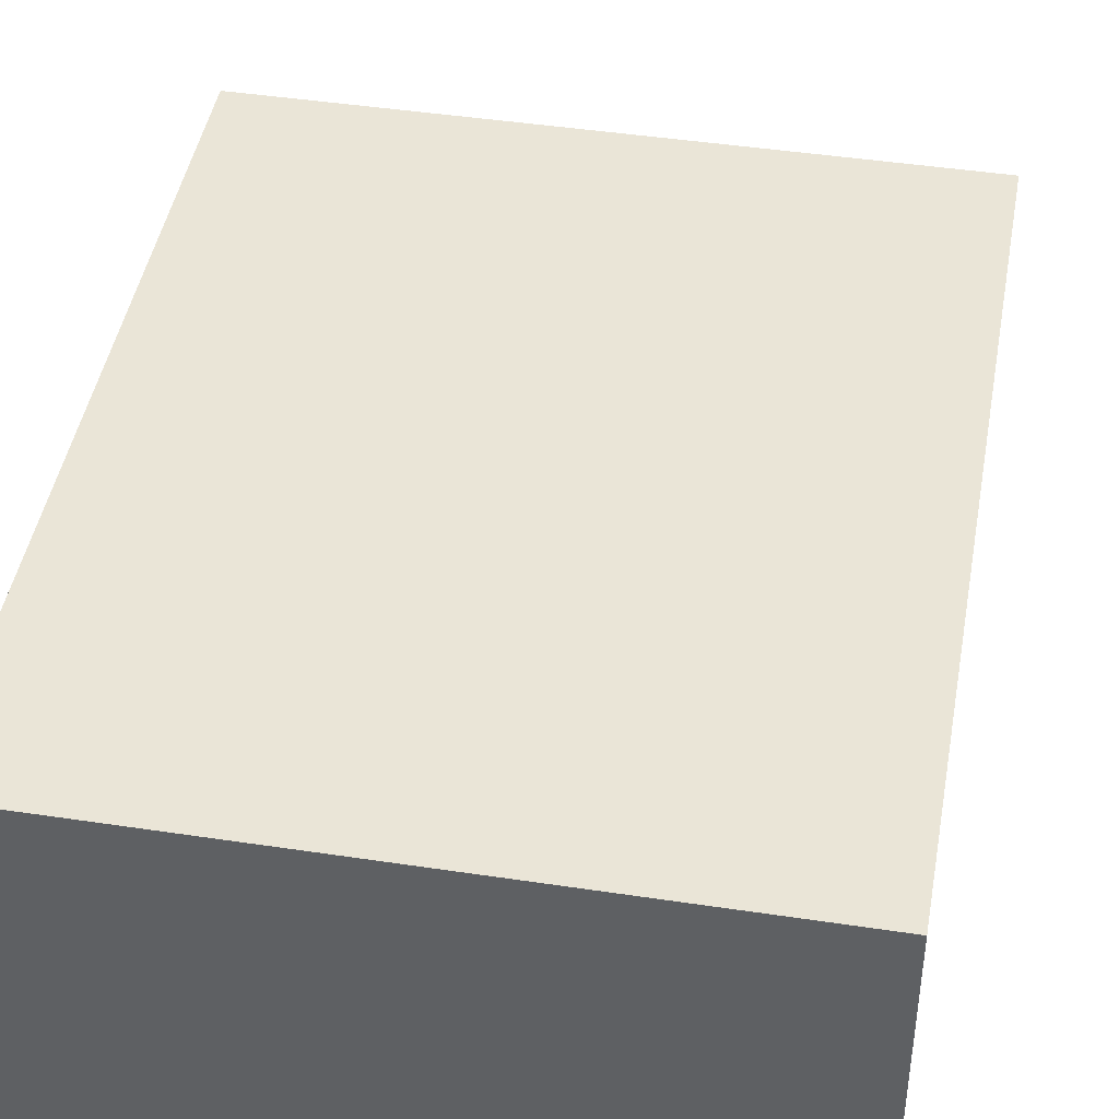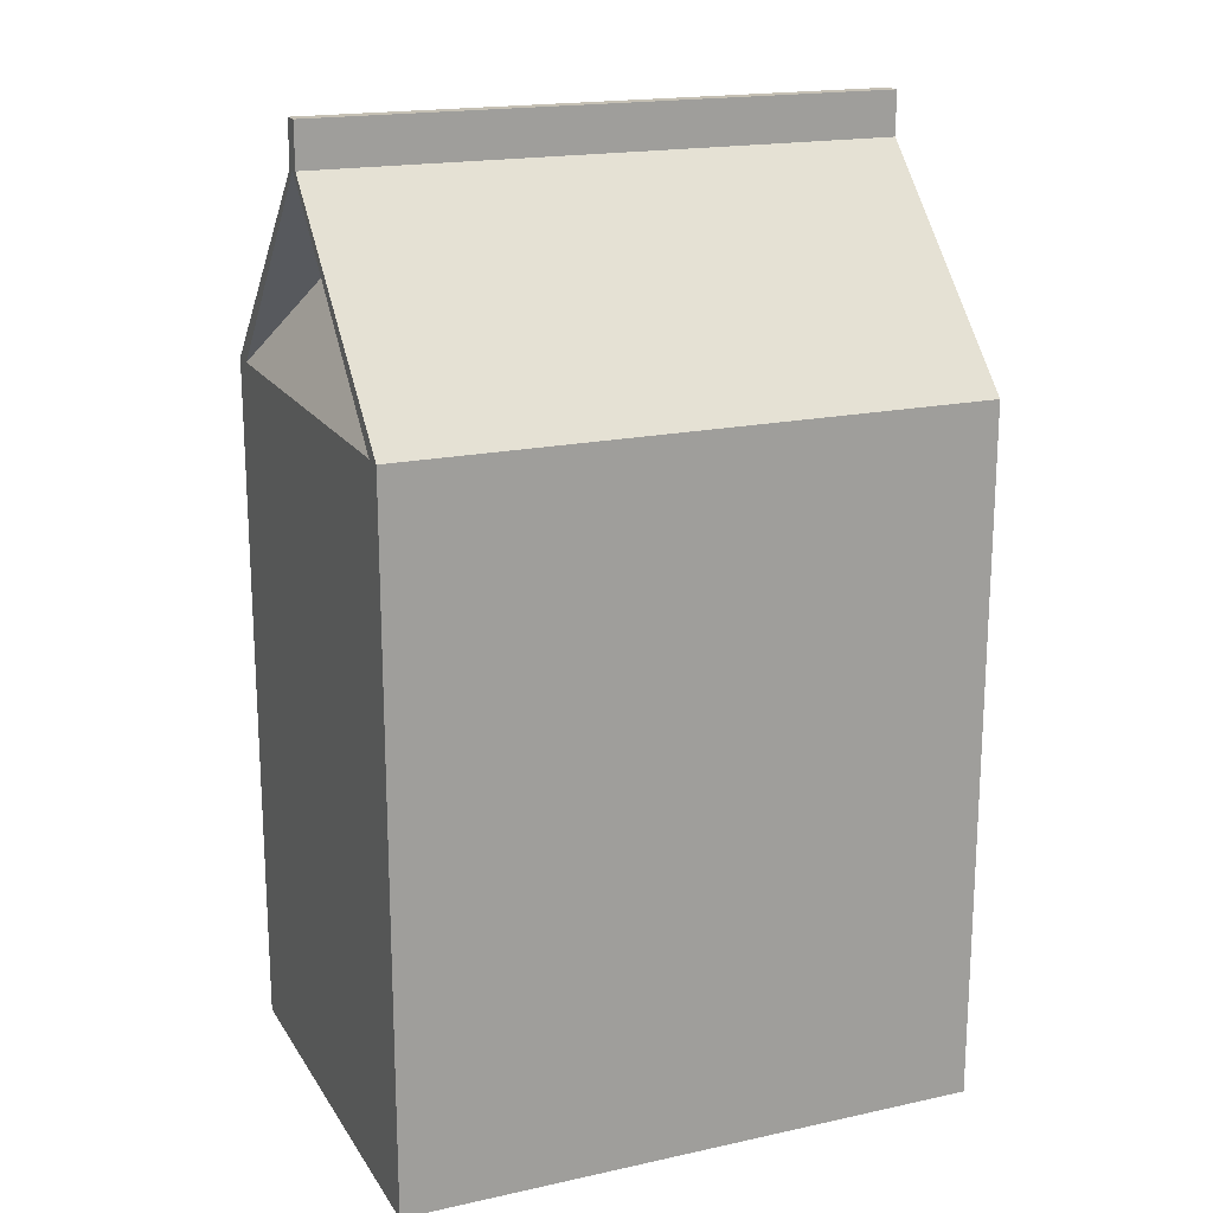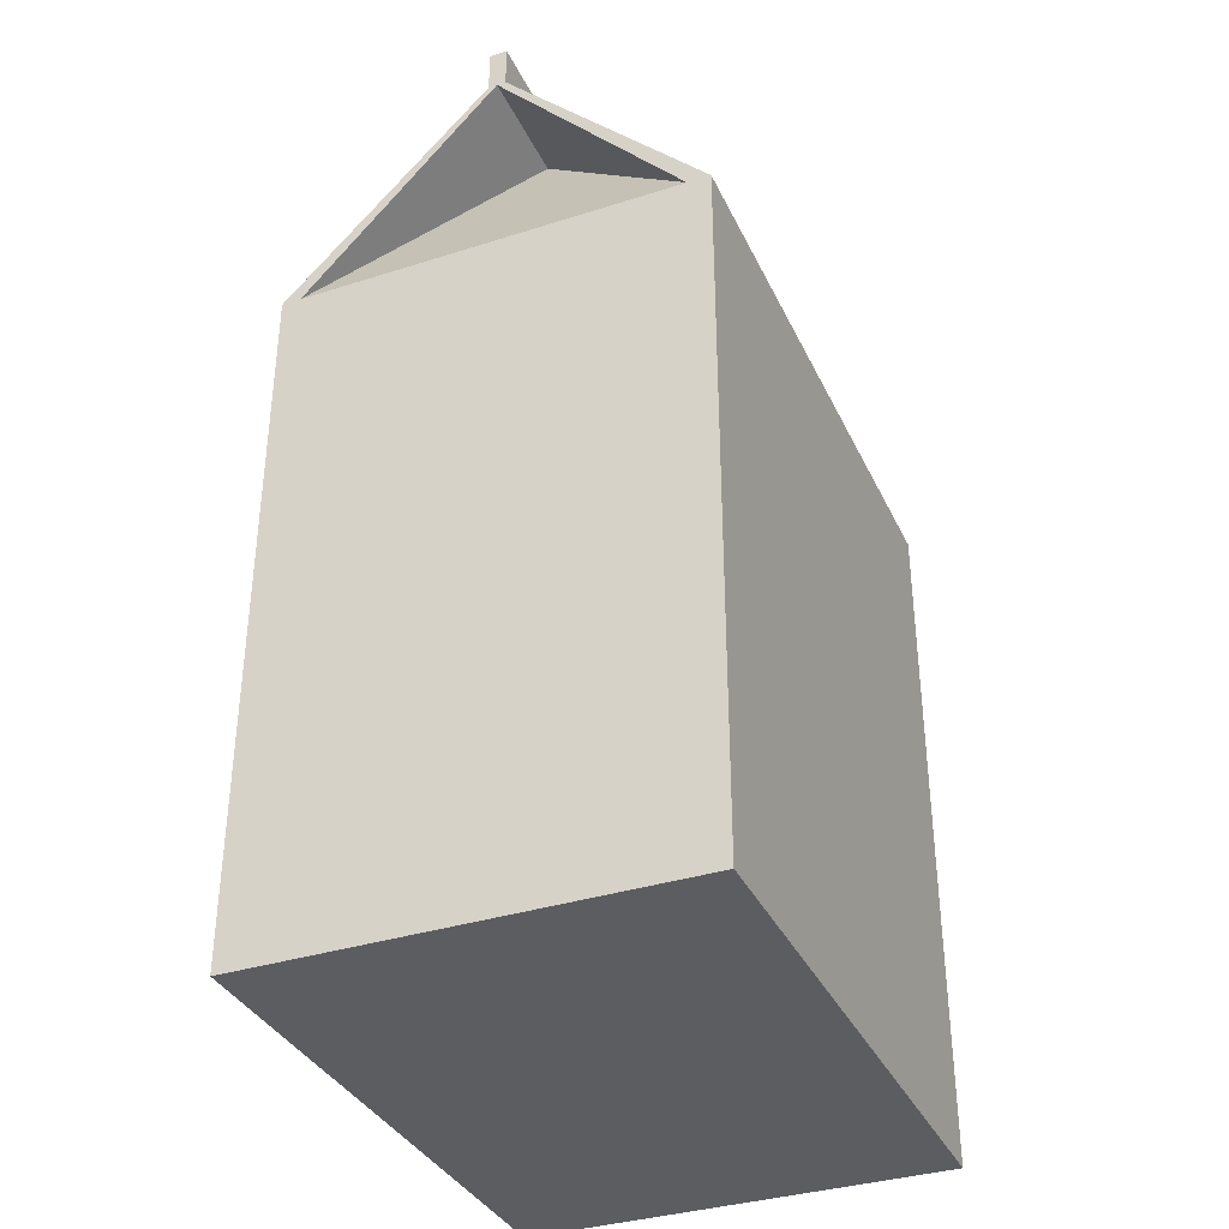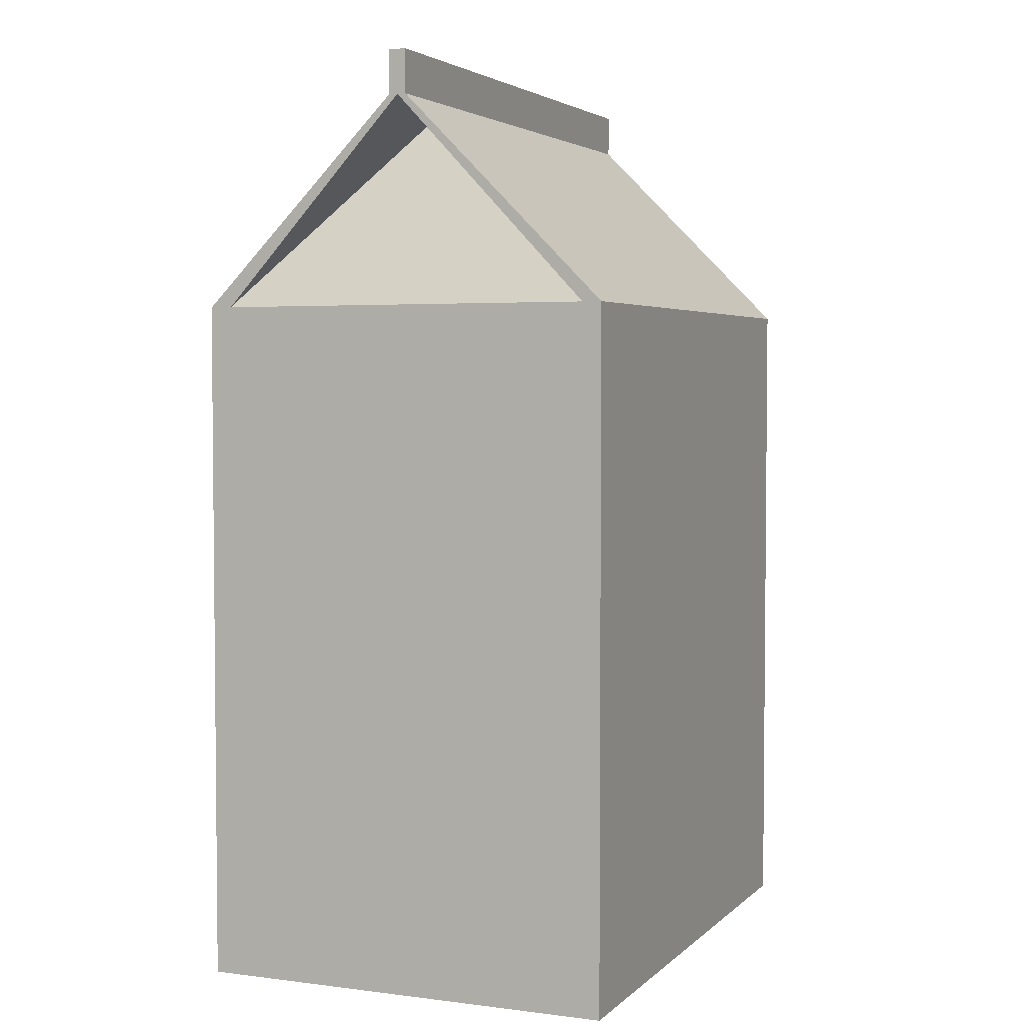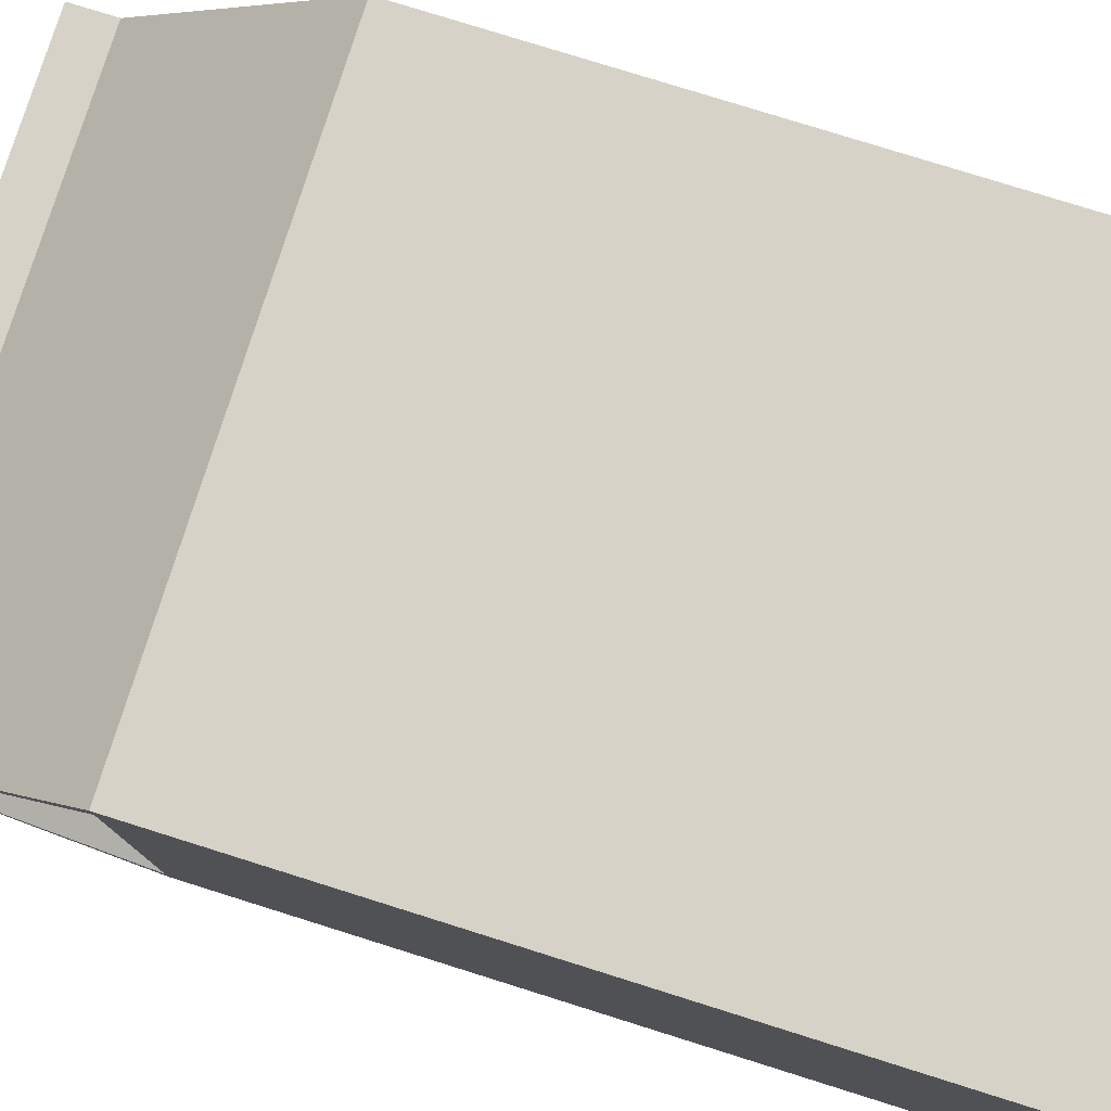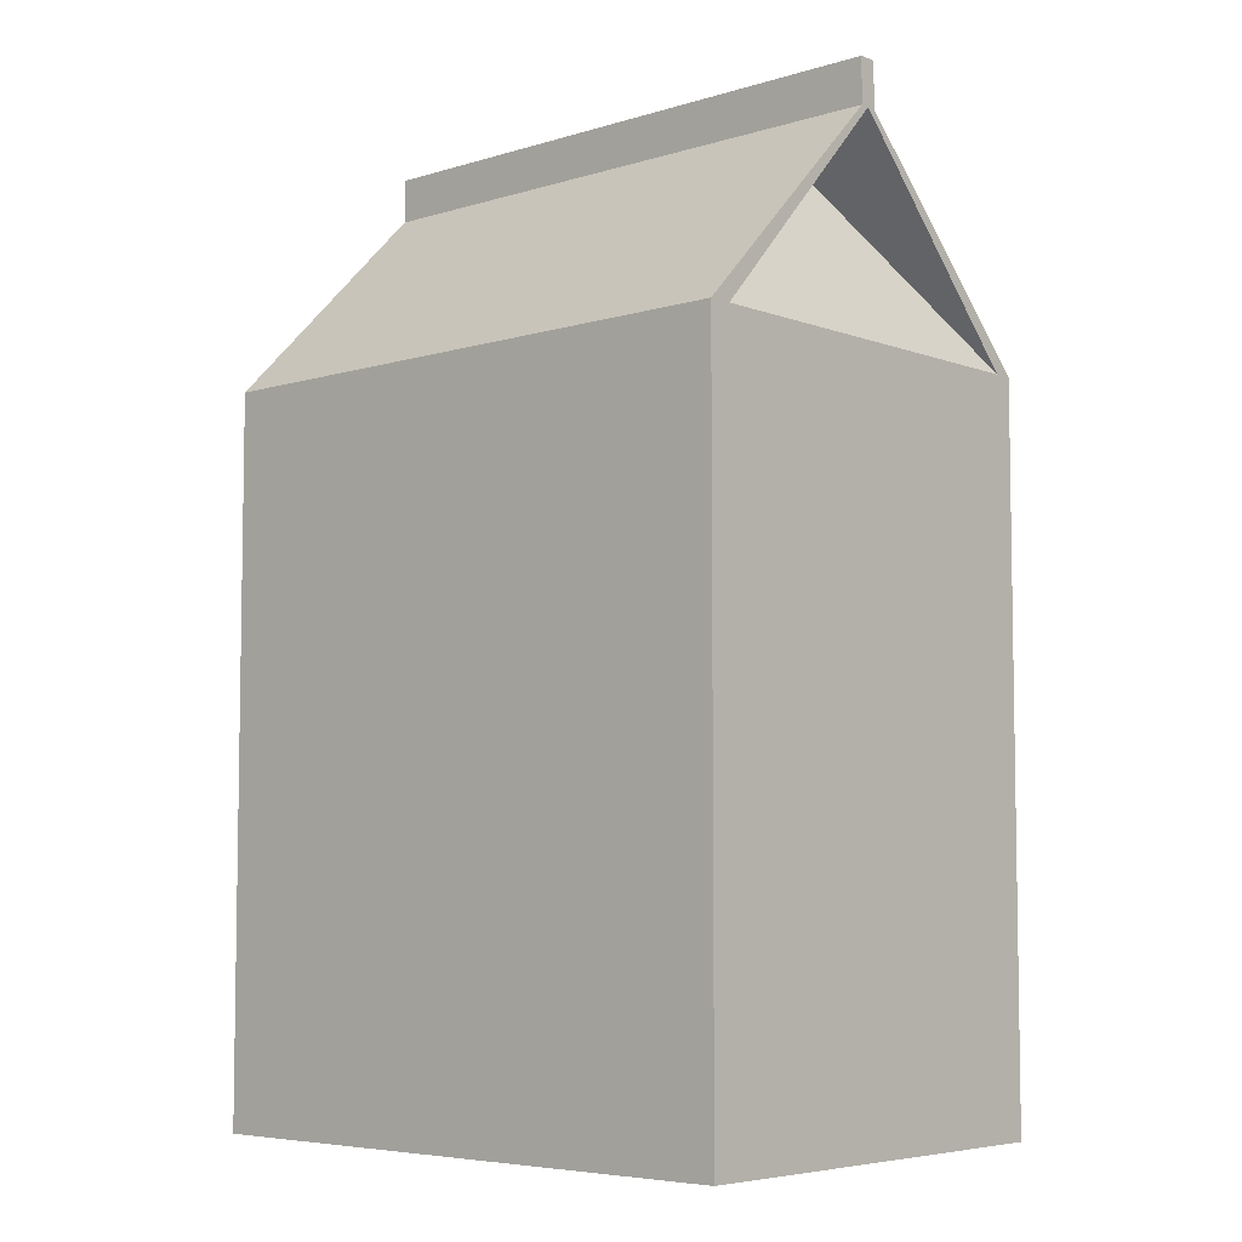
<metadata>
{"format":"obj","ext":"obj","renderer":"f3d","projection":"perspective","resolution":1024,"background":"white","views":[{"elev":44.4,"azim":10.0,"up":"+Z"},{"elev":18.4,"azim":157.2,"up":"+Y"},{"elev":-35.6,"azim":-67.2,"up":"+Y"},{"elev":3.6,"azim":112.8,"up":"+Y"},{"elev":78.6,"azim":-72.6,"up":"+Z"},{"elev":-5.9,"azim":42.1,"up":"+Y"}]}
</metadata>
<code>
o Bean_Cube.002
v 0.1085 -0.1796 -0.8132
v 0.1085 0.1001 -0.8132
v 0.1085 -0.1796 -0.9852
v 0.1085 0.1001 -0.9852
v 0.3417 -0.1796 -0.8132
v 0.3417 0.1001 -0.8132
v 0.3417 -0.1796 -0.9852
v 0.3417 0.1001 -0.9852
v 0.1562 -0.1796 -0.9852
v 0.1562 0.1001 -0.9852
v 0.1562 -0.1796 -0.8132
v 0.1562 0.1001 -0.8132
v 0.2947 0.1001 -0.9852
v 0.2947 -0.1796 -0.8132
v 0.2947 -0.1796 -0.9852
v 0.2947 0.1001 -0.8132
v 0.1085 0.1831 -0.8954
v 0.1085 0.1831 -0.9025
v 0.3417 0.1831 -0.8954
v 0.3417 0.1831 -0.9025
v 0.1562 0.1831 -0.9025
v 0.1562 0.1831 -0.8954
v 0.2947 0.1831 -0.9025
v 0.2947 0.1831 -0.8954
v 0.2947 0.2007 -0.9025
v 0.3417 0.2007 -0.9025
v 0.1562 0.2007 -0.8954
v 0.1085 0.2007 -0.8954
v 0.1085 0.2007 -0.9025
v 0.1562 0.2007 -0.9025
v 0.2947 0.2007 -0.8954
v 0.3417 0.2007 -0.8954
v 0.1085 -0.1796 -0.8224
v 0.3417 0.1001 -0.8224
v 0.1085 0.1001 -0.8224
v 0.3417 -0.1796 -0.8224
v 0.1562 0.1001 -0.8224
v 0.1562 -0.1796 -0.8224
v 0.2947 0.1001 -0.8224
v 0.2947 -0.1796 -0.8224
v 0.3417 0.1001 -0.9775
v 0.1085 -0.1796 -0.9775
v 0.1085 0.1001 -0.9775
v 0.3417 -0.1796 -0.9775
v 0.1562 0.1001 -0.9775
v 0.1562 -0.1796 -0.9775
v 0.2947 0.1001 -0.9775
v 0.2947 -0.1796 -0.9775
v 0.3417 0.1831 -0.899
v 0.1085 0.1831 -0.899
v 0.3417 0.2007 -0.899
v 0.1085 0.2007 -0.899
v 0.2947 0.2007 -0.899
v 0.1562 0.2007 -0.899
v 0.2947 0.1831 -0.899
v 0.1562 0.1831 -0.899
v 0.3417 0.1831 -0.899
v 0.1085 0.1831 -0.899
v 0.1562 0.1831 -0.899
v 0.2947 0.1831 -0.899
v 0.3417 0.1831 -0.899
v 0.1085 0.1831 -0.899
v 0.1562 0.1831 -0.899
v 0.2947 0.1831 -0.899
v 0.1085 0.189 -0.9025
v 0.1562 0.189 -0.9025
v 0.3417 0.189 -0.9025
v 0.2947 0.189 -0.9025
v 0.1085 0.189 -0.8954
v 0.2947 0.189 -0.8954
v 0.3417 0.189 -0.8954
v 0.1562 0.189 -0.8954
v 0.3417 0.189 -0.899
v 0.1085 0.189 -0.899
v 0.1085 0.09361 -0.8132
v 0.1085 0.09361 -0.9852
v 0.3417 0.09361 -0.9852
v 0.3417 0.09361 -0.8132
v 0.1562 0.09361 -0.8132
v 0.1562 0.09361 -0.9852
v 0.2947 0.09361 -0.8132
v 0.2947 0.09361 -0.9852
v 0.3417 0.09361 -0.8224
v 0.1085 0.09361 -0.8224
v 0.3417 0.09361 -0.9775
v 0.1085 0.09361 -0.9775
v 0.1085 -0.1699 -0.9852
v 0.3417 -0.1699 -0.9852
v 0.3417 -0.1699 -0.8132
v 0.1562 -0.1699 -0.8132
v 0.1562 -0.1699 -0.9852
v 0.2947 -0.1699 -0.8132
v 0.2947 -0.1699 -0.9852
v 0.3417 -0.1699 -0.8224
v 0.1085 -0.1699 -0.8224
v 0.3417 -0.1699 -0.9775
v 0.1085 -0.1699 -0.9775
v 0.1085 -0.1699 -0.8132
v 0.1125 0.1001 -0.9852
v 0.1124 0.1831 -0.9025
v 0.3373 0.1001 -0.9852
v 0.338 0.1831 -0.9025
v 0.1122 0.1831 -0.8954
v 0.1131 0.1001 -0.8132
v 0.3378 0.1831 -0.8954
v 0.338 0.1001 -0.8132
v 0.3358 -0.1796 -0.8132
v 0.3358 -0.1796 -0.9852
v 0.3358 -0.1796 -0.8224
v 0.3358 -0.1796 -0.9775
v 0.3358 0.09361 -0.8132
v 0.3358 0.09361 -0.9852
v 0.3358 -0.1699 -0.9852
v 0.3358 -0.1699 -0.8132
v 0.1139 -0.1796 -0.9852
v 0.1139 -0.1796 -0.8132
v 0.1139 -0.1796 -0.8224
v 0.1139 -0.1796 -0.9775
v 0.1139 0.09361 -0.9852
v 0.1139 0.09361 -0.8132
v 0.1139 -0.1699 -0.8132
v 0.1139 -0.1699 -0.9852
v 0.1085 -0.0938 -0.8132
v 0.1085 -0.0938 -0.9852
v 0.3417 -0.0938 -0.9852
v 0.3417 -0.0938 -0.8132
v 0.1562 -0.0938 -0.8132
v 0.1562 -0.0938 -0.9852
v 0.2947 -0.0938 -0.8132
v 0.2947 -0.0938 -0.9852
v 0.3417 -0.0938 -0.8224
v 0.1085 -0.0938 -0.8224
v 0.3417 -0.0938 -0.9775
v 0.1085 -0.0938 -0.9775
v 0.3358 -0.0938 -0.9852
v 0.3358 -0.0938 -0.8132
v 0.1139 -0.0938 -0.8132
v 0.1139 -0.0938 -0.9852
f 37 16 39
f 101 77 112
f 104 75 120
f 43 76 86
f 117 42 118
f 104 12 37
f 40 11 38
f 39 41 47
f 34 78 83
f 36 107 109
f 16 79 81
f 10 80 119
f 16 81 111
f 116 33 117
f 10 82 80
f 2 103 17
f 23 101 13
f 19 106 6
f 24 12 16
f 21 13 10
f 99 21 10
f 54 31 53
f 52 65 74
f 25 67 68
f 51 25 53
f 52 27 54
f 29 66 65
f 32 70 71
f 31 72 70
f 27 69 72
f 51 71 73
f 49 19 105
f 100 18 50
f 106 6 34
f 44 109 110
f 41 83 85
f 48 38 46
f 35 45 43
f 2 84 75
f 45 39 47
f 10 47 13
f 45 10 99
f 15 46 9
f 8 85 77
f 7 110 108
f 41 8 101
f 118 3 115
f 35 86 84
f 24 56 55
f 55 21 23
f 50 17 103
f 102 49 55
f 30 68 66
f 29 54 30
f 32 53 31
f 30 53 25
f 26 73 67
f 37 60 39
f 35 59 37
f 39 57 34
f 19 34 57
f 17 35 2
f 61 47 41
f 63 43 45
f 64 45 47
f 20 41 8
f 43 18 4
f 23 34 41
f 21 35 22
f 28 74 69
f 69 50 17
f 67 49 20
f 66 23 21
f 73 19 49
f 69 17 103
f 70 22 24
f 70 24 105
f 66 21 100
f 67 20 102
f 74 18 50
f 84 134 132
f 77 133 125
f 75 132 123
f 85 131 133
f 80 130 128
f 111 129 136
f 119 128 138
f 81 127 129
f 83 126 131
f 86 124 134
f 120 123 137
f 112 125 135
f 113 7 108
f 121 1 116
f 97 3 42
f 94 5 36
f 92 11 14
f 122 9 115
f 114 14 107
f 91 15 9
f 96 36 44
f 98 33 1
f 88 44 7
f 95 42 33
f 100 4 18
f 102 8 101
f 104 22 103
f 105 16 106
f 89 107 5
f 93 108 15
f 82 135 130
f 78 136 126
f 108 48 15
f 110 40 48
f 109 14 40
f 87 115 3
f 90 116 11
f 79 137 127
f 76 138 124
f 46 115 9
f 11 117 38
f 38 118 46
f 124 122 87
f 127 121 90
f 126 114 89
f 130 113 93
f 135 88 113
f 121 123 98
f 134 87 97
f 131 89 94
f 129 90 92
f 138 91 122
f 136 92 114
f 128 93 91
f 133 94 96
f 123 95 98
f 125 96 88
f 132 97 95
f 37 12 16
f 112 82 13
f 101 8 77
f 112 13 101
f 120 79 12
f 104 2 75
f 120 12 104
f 43 4 76
f 117 33 42
f 37 35 104
f 35 2 104
f 40 14 11
f 39 34 41
f 34 6 78
f 36 5 107
f 16 12 79
f 119 76 99
f 76 4 99
f 99 10 119
f 111 78 106
f 78 6 106
f 106 16 111
f 116 1 33
f 10 13 82
f 2 104 103
f 23 102 101
f 19 105 106
f 24 22 12
f 21 23 13
f 99 100 21
f 54 27 31
f 52 29 65
f 25 26 67
f 51 26 25
f 52 28 27
f 29 30 66
f 32 31 70
f 31 27 72
f 27 28 69
f 51 32 71
f 24 55 105
f 55 49 105
f 50 56 100
f 56 21 100
f 34 39 106
f 39 16 106
f 44 36 109
f 41 34 83
f 48 40 38
f 35 37 45
f 2 35 84
f 45 37 39
f 10 45 47
f 99 4 43
f 43 45 99
f 15 48 46
f 8 41 85
f 7 44 110
f 101 13 47
f 47 41 101
f 118 42 3
f 35 43 86
f 24 22 56
f 55 56 21
f 103 22 56
f 56 50 103
f 55 23 102
f 102 20 49
f 30 25 68
f 29 52 54
f 32 51 53
f 30 54 53
f 26 51 73
f 37 59 60
f 35 58 59
f 39 60 57
f 19 6 34
f 17 58 35
f 61 64 47
f 63 62 43
f 64 63 45
f 20 61 41
f 43 62 18
f 23 24 34
f 21 43 35
f 28 52 74
f 69 74 50
f 67 73 49
f 66 68 23
f 73 71 19
f 103 22 72
f 72 69 103
f 70 72 22
f 105 19 71
f 71 70 105
f 100 18 65
f 65 66 100
f 102 23 68
f 68 67 102
f 74 65 18
f 84 86 134
f 77 85 133
f 75 84 132
f 85 83 131
f 80 82 130
f 111 81 129
f 119 80 128
f 81 79 127
f 83 78 126
f 86 76 124
f 120 75 123
f 112 77 125
f 113 88 7
f 121 98 1
f 97 87 3
f 94 89 5
f 92 90 11
f 122 91 9
f 114 92 14
f 91 93 15
f 96 94 36
f 98 95 33
f 88 96 44
f 95 97 42
f 100 99 4
f 102 20 8
f 104 12 22
f 105 24 16
f 89 114 107
f 93 113 108
f 82 112 135
f 78 111 136
f 108 110 48
f 110 109 40
f 109 107 14
f 87 122 115
f 90 121 116
f 79 120 137
f 76 119 138
f 46 118 115
f 11 116 117
f 38 117 118
f 124 138 122
f 127 137 121
f 126 136 114
f 130 135 113
f 135 125 88
f 121 137 123
f 134 124 87
f 131 126 89
f 129 127 90
f 138 128 91
f 136 129 92
f 128 130 93
f 133 131 94
f 123 132 95
f 125 133 96
f 132 134 97

</code>
